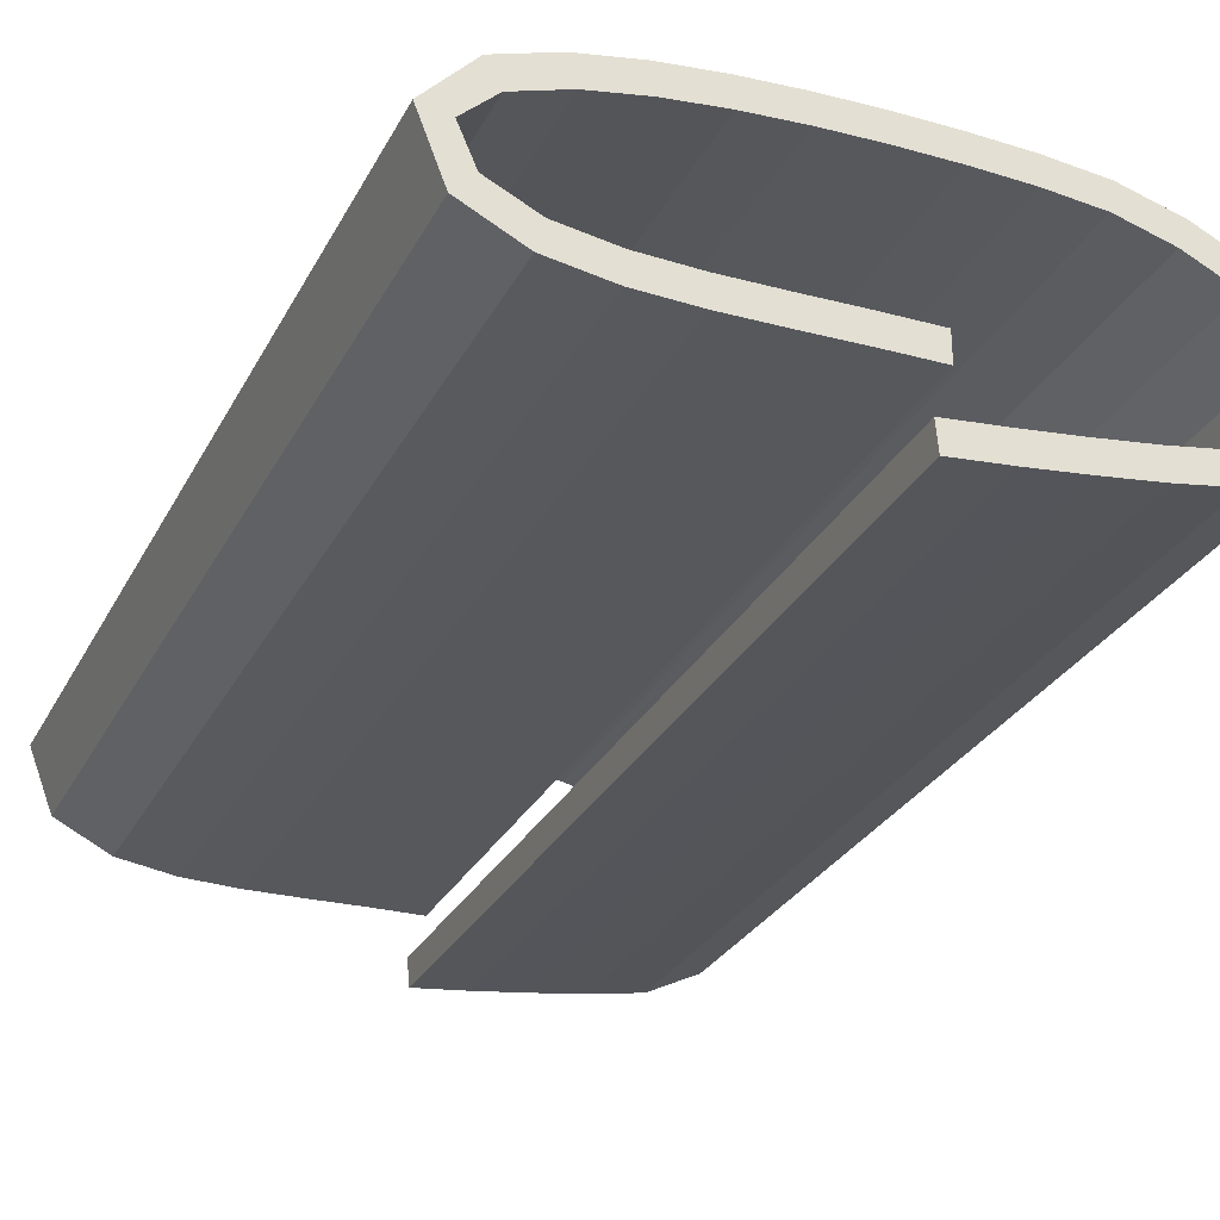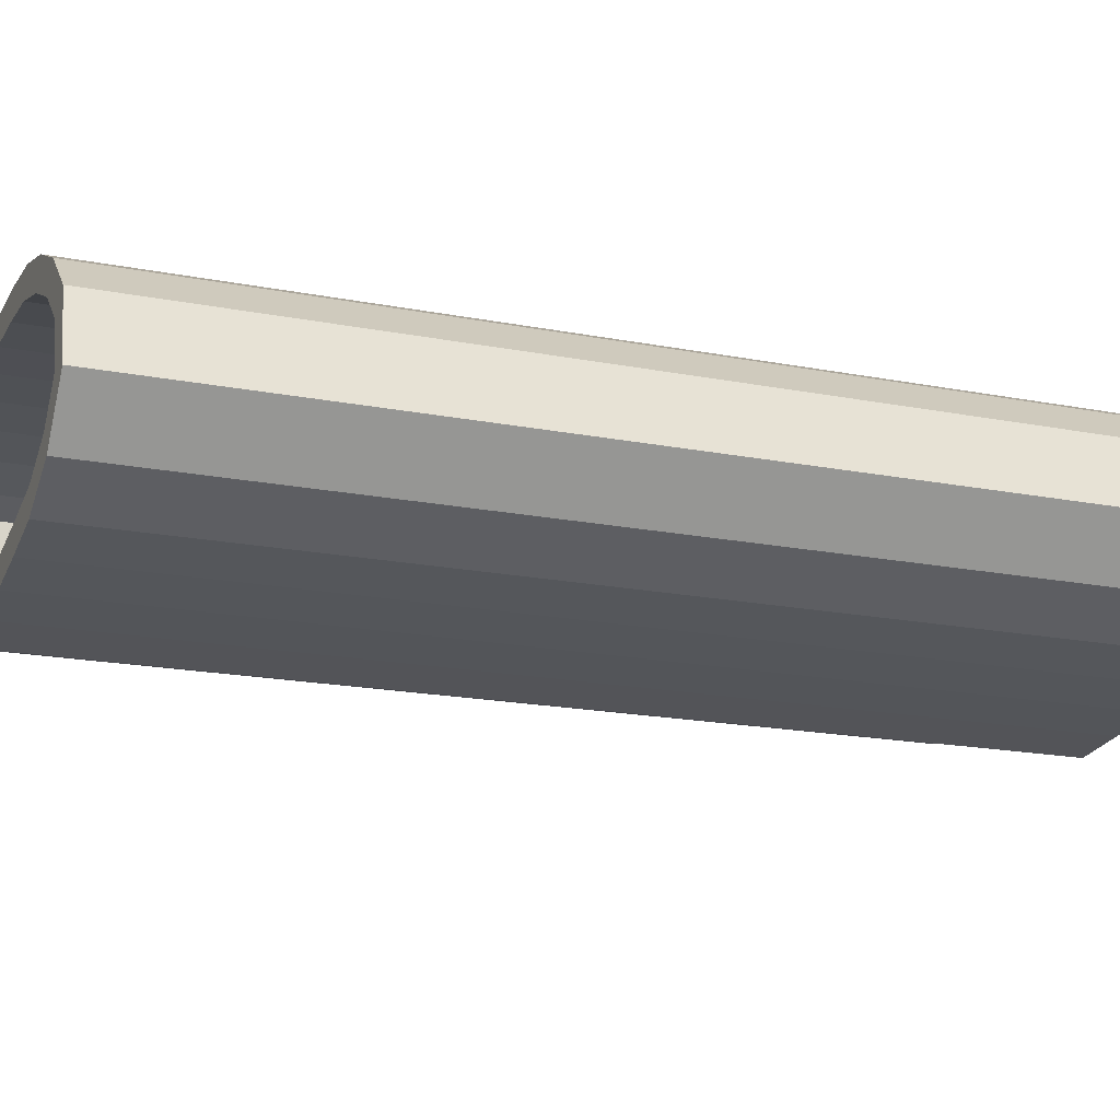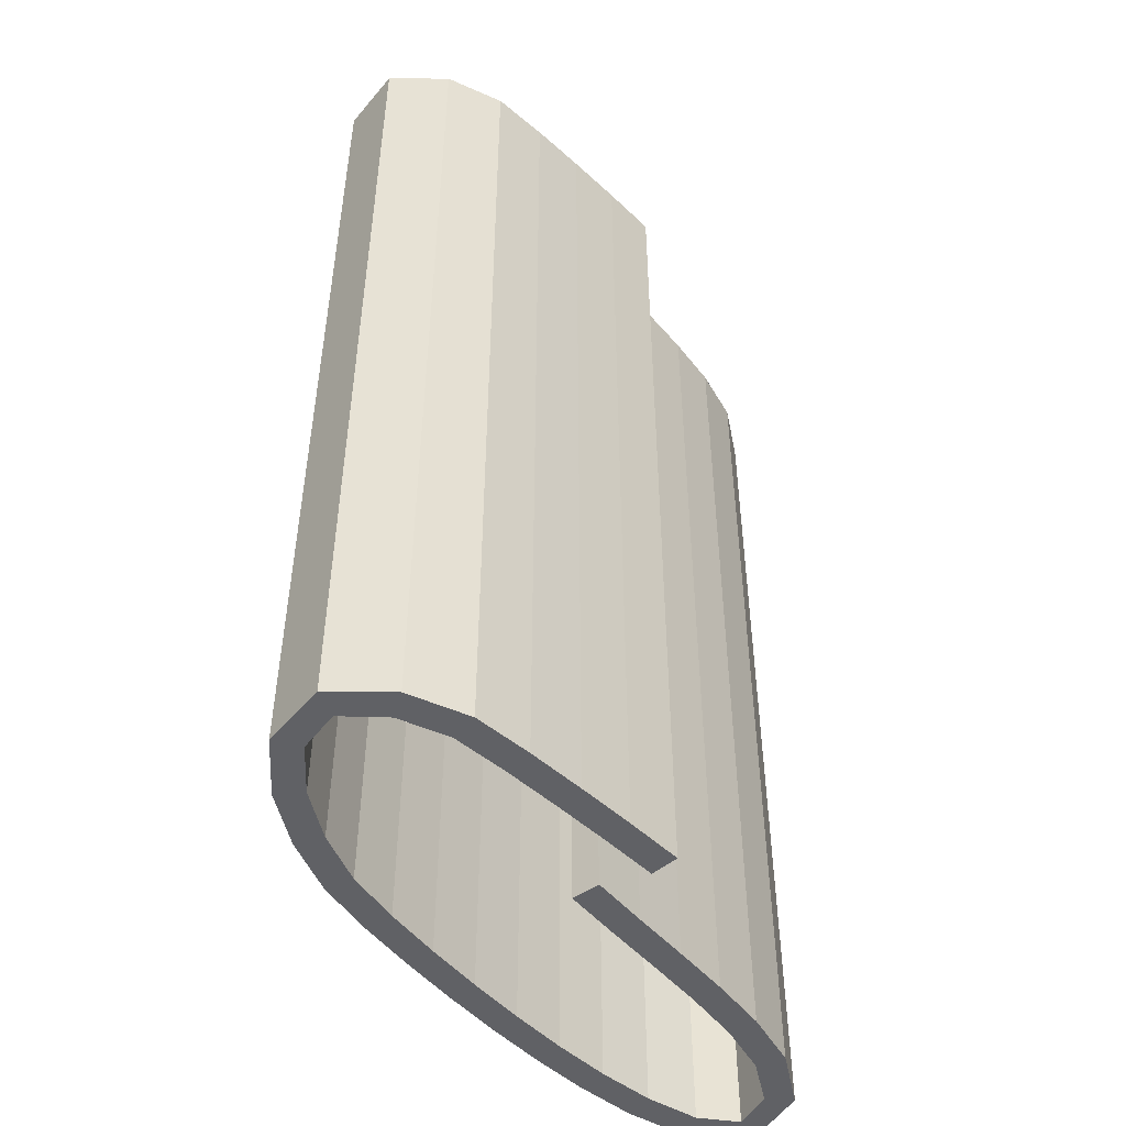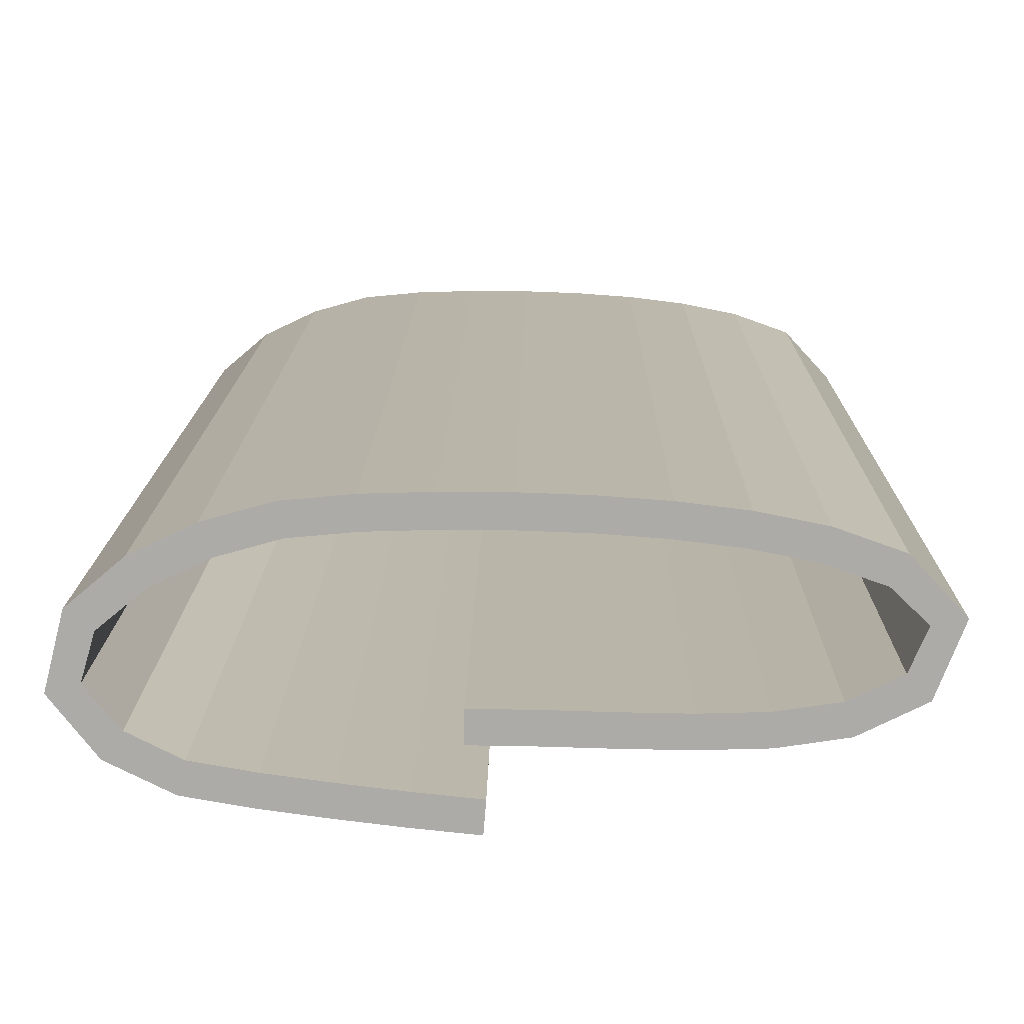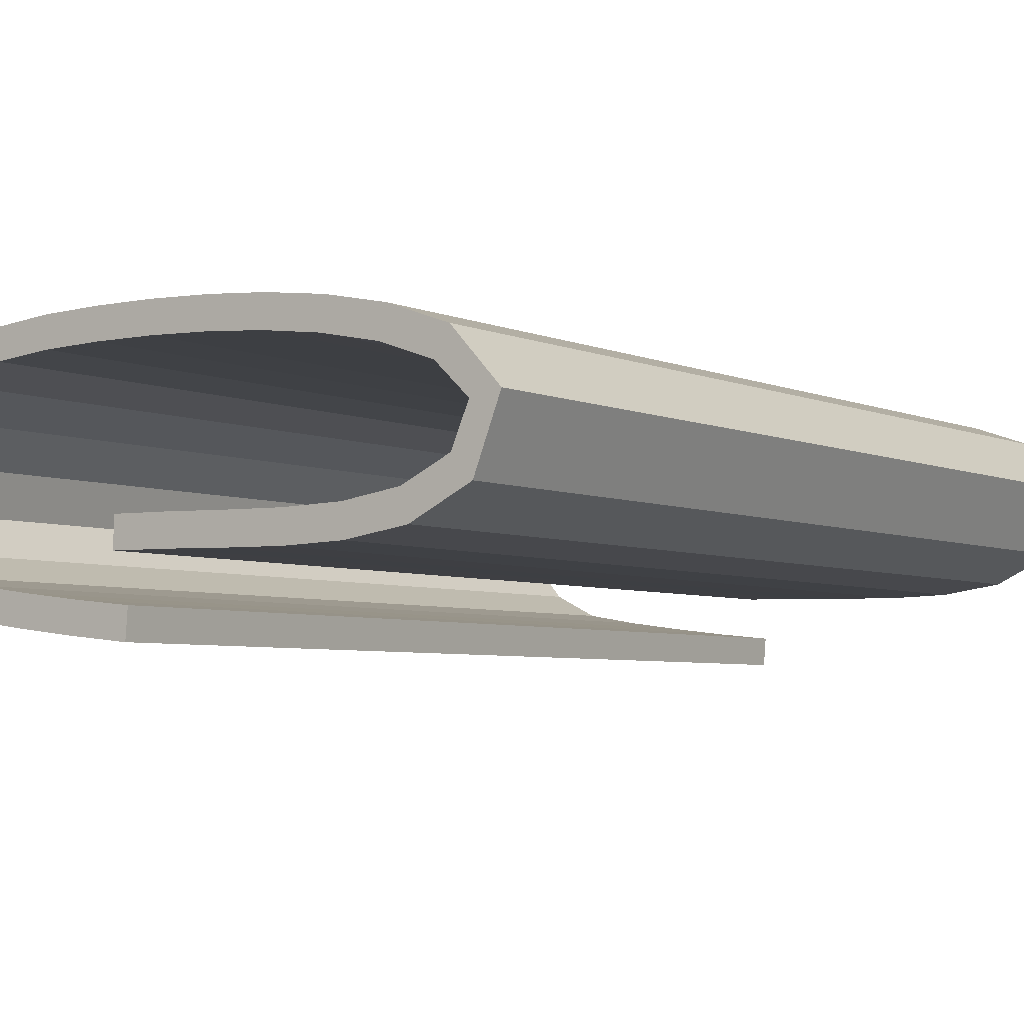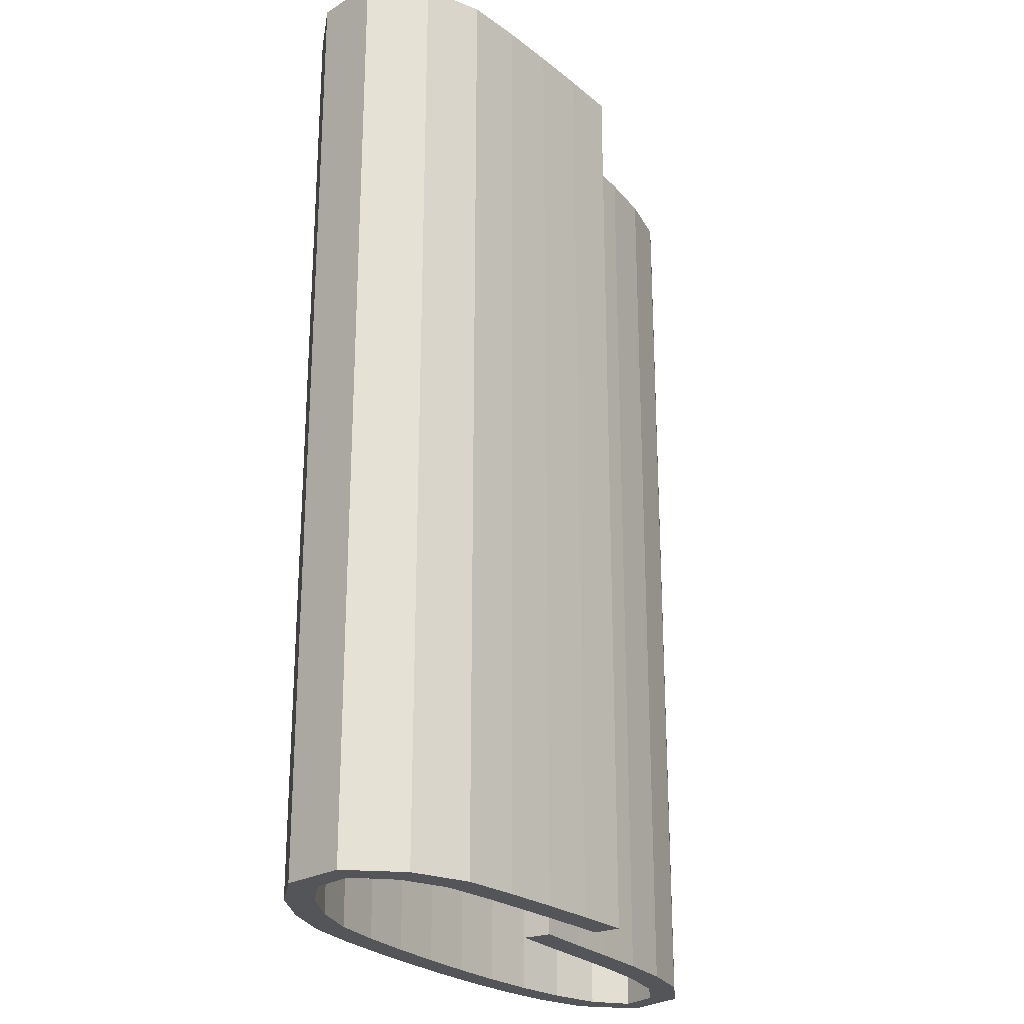
<metadata>
{"format":"obj","ext":"obj","renderer":"f3d","projection":"perspective","resolution":1024,"background":"white","views":[{"elev":-28.7,"azim":-23.2,"up":"+Z"},{"elev":-18.1,"azim":69.2,"up":"+Z"},{"elev":-49.7,"azim":127.7,"up":"+Y"},{"elev":13.5,"azim":-179.3,"up":"+Z"},{"elev":-4.7,"azim":-144.4,"up":"+Z"},{"elev":-24.5,"azim":120.9,"up":"+Y"}]}
</metadata>
<code>
o BezierCurve_BezierCurve.001
v -2.64 0 -0.8919
v -2.819 0 -0.8938
v -2.996 0 -0.8981
v -3.169 0 -0.903
v -3.336 0 -0.9066
v -3.496 0 -0.9069
v -3.647 0 -0.9021
v -3.787 0 -0.8902
v -3.914 0 -0.8693
v -4.027 0 -0.8376
v -4.124 0 -0.7931
v -4.204 0 -0.7339
v -4.263 0 -0.6581
v -4.301 0 -0.5336
v -4.263 0 -0.4283
v -4.16 0 -0.341
v -4.004 0 -0.2701
v -3.805 0 -0.2143
v -3.574 0 -0.1722
v -3.322 0 -0.1422
v -3.059 0 -0.1231
v -2.797 0 -0.1133
v -2.546 0 -0.1115
v -2.318 0 -0.1163
v -2.122 0 -0.1262
v -1.974 0 -0.1452
v -1.821 0 -0.1814
v -1.671 0 -0.2328
v -1.53 0 -0.2974
v -1.405 0 -0.3734
v -1.303 0 -0.4589
v -1.229 0 -0.552
v -1.192 0 -0.6507
v -1.197 0 -0.7531
v -1.252 0 -0.8574
v -1.362 0 -0.9617
v -1.534 0 -1.064
v -1.578 0 -1.078
v -1.653 0 -1.094
v -1.753 0 -1.112
v -1.87 0 -1.13
v -2.001 0 -1.149
v -2.137 0 -1.167
v -2.273 0 -1.184
v -2.402 0 -1.199
v -2.52 0 -1.212
v -2.618 0 -1.222
v -2.692 0 -1.229
v -2.735 0 -1.232
l 1 2
l 2 3
l 3 4
l 4 5
l 5 6
l 6 7
l 7 8
l 8 9
l 9 10
l 10 11
l 11 12
l 12 13
l 13 14
l 14 15
l 15 16
l 16 17
l 17 18
l 18 19
l 19 20
l 20 21
l 21 22
l 22 23
l 23 24
l 24 25
l 25 26
l 26 27
l 27 28
l 28 29
l 29 30
l 30 31
l 31 32
l 32 33
l 33 34
l 34 35
l 35 36
l 36 37
l 37 38
l 38 39
l 39 40
l 40 41
l 41 42
l 42 43
l 43 44
l 44 45
l 45 46
l 46 47
l 47 48
l 48 49
o Cube_Cube.001
v -2.683 2.308 -1.16
v -2.672 2.308 -1.295
v -2.683 -2.308 -1.16
v -2.672 -2.308 -1.295
v -2.606 2.308 -0.8242
v -2.606 2.308 -0.9588
v -2.606 -2.308 -0.8242
v -2.606 -2.308 -0.9588
v -2.877 -2.308 -0.8279
v -3.148 -2.308 -0.8351
v -3.416 -2.308 -0.8395
v -3.681 -2.308 -0.8316
v -3.936 -2.308 -0.7935
v -4.148 -2.308 -0.6918
v -4.224 -2.308 -0.5169
v -4.078 -2.308 -0.3775
v -3.839 -2.308 -0.2937
v -3.581 -2.308 -0.2418
v -3.317 -2.308 -0.2094
v -3.05 -2.308 -0.1901
v -2.782 -2.308 -0.1805
v -2.514 -2.308 -0.1795
v -2.247 -2.308 -0.1873
v -1.986 -2.308 -0.2114
v -1.737 -2.308 -0.2812
v -1.506 -2.308 -0.3909
v -1.319 -2.308 -0.5465
v -1.264 -2.308 -0.7382
v -1.406 -2.308 -0.9103
v -1.622 -2.308 -1.019
v -1.882 -2.308 -1.064
v -2.149 -2.308 -1.1
v -2.416 -2.308 -1.133
v -2.401 -2.308 -1.267
v -2.131 -2.308 -1.234
v -1.862 -2.308 -1.197
v -1.59 -2.308 -1.15
v -1.326 -2.308 -1.018
v -1.134 -2.308 -0.7751
v -1.211 -2.308 -0.4661
v -1.435 -2.308 -0.2763
v -1.691 -2.308 -0.1548
v -1.962 -2.308 -0.079
v -2.239 -2.308 -0.0529
v -2.512 -2.308 -0.04494
v -2.785 -2.308 -0.04594
v -3.057 -2.308 -0.05567
v -3.329 -2.308 -0.07539
v -3.602 -2.308 -0.1089
v -3.873 -2.308 -0.1636
v -4.142 -2.308 -0.2592
v -4.356 -2.308 -0.4916
v -4.239 -2.308 -0.791
v -3.971 -2.308 -0.9234
v -3.692 -2.308 -0.9658
v -3.416 -2.308 -0.974
v -3.144 -2.308 -0.9696
v -2.875 -2.308 -0.9624
v -2.416 2.308 -1.133
v -2.149 2.308 -1.1
v -1.882 2.308 -1.064
v -1.622 2.308 -1.019
v -1.406 2.308 -0.9103
v -1.264 2.308 -0.7382
v -1.319 2.308 -0.5465
v -1.506 2.308 -0.3909
v -1.737 2.308 -0.2812
v -1.986 2.308 -0.2114
v -2.247 2.308 -0.1873
v -2.514 2.308 -0.1795
v -2.782 2.308 -0.1805
v -3.05 2.308 -0.1901
v -3.317 2.308 -0.2094
v -3.581 2.308 -0.2418
v -3.839 2.308 -0.2937
v -4.078 2.308 -0.3775
v -4.224 2.308 -0.5169
v -4.148 2.308 -0.6918
v -3.936 2.308 -0.7935
v -3.681 2.308 -0.8316
v -3.416 2.308 -0.8395
v -3.148 2.308 -0.8351
v -2.877 2.308 -0.8279
v -2.875 2.308 -0.9624
v -3.144 2.308 -0.9696
v -3.416 2.308 -0.974
v -3.692 2.308 -0.9658
v -3.971 2.308 -0.9234
v -4.239 2.308 -0.791
v -4.356 2.308 -0.4916
v -4.142 2.308 -0.2592
v -3.873 2.308 -0.1636
v -3.602 2.308 -0.1089
v -3.329 2.308 -0.07539
v -3.057 2.308 -0.05567
v -2.785 2.308 -0.04594
v -2.512 2.308 -0.04494
v -2.239 2.308 -0.0529
v -1.962 2.308 -0.079
v -1.691 2.308 -0.1548
v -1.435 2.308 -0.2763
v -1.211 2.308 -0.4661
v -1.134 2.308 -0.7751
v -1.326 2.308 -1.018
v -1.59 2.308 -1.15
v -1.862 2.308 -1.197
v -2.131 2.308 -1.234
v -2.401 2.308 -1.267
f 50 51 53 52
f 58 107 57 56
f 56 57 55 54
f 108 157 51 50
f 58 56 54 132
f 83 53 51 157
f 57 107 133 55
f 107 106 134 133
f 106 105 135 134
f 105 104 136 135
f 104 103 137 136
f 103 102 138 137
f 102 101 139 138
f 101 100 140 139
f 100 99 141 140
f 99 98 142 141
f 98 97 143 142
f 97 96 144 143
f 96 95 145 144
f 95 94 146 145
f 94 93 147 146
f 93 92 148 147
f 92 91 149 148
f 91 90 150 149
f 90 89 151 150
f 89 88 152 151
f 88 87 153 152
f 87 86 154 153
f 86 85 155 154
f 85 84 156 155
f 84 83 157 156
f 52 82 108 50
f 82 81 109 108
f 81 80 110 109
f 80 79 111 110
f 79 78 112 111
f 78 77 113 112
f 77 76 114 113
f 76 75 115 114
f 75 74 116 115
f 74 73 117 116
f 73 72 118 117
f 72 71 119 118
f 71 70 120 119
f 70 69 121 120
f 69 68 122 121
f 68 67 123 122
f 67 66 124 123
f 66 65 125 124
f 65 64 126 125
f 64 63 127 126
f 63 62 128 127
f 62 61 129 128
f 61 60 130 129
f 60 59 131 130
f 59 58 132 131
f 54 55 133 132
f 132 133 134 131
f 131 134 135 130
f 130 135 136 129
f 129 136 137 128
f 128 137 138 127
f 127 138 139 126
f 126 139 140 125
f 125 140 141 124
f 124 141 142 123
f 123 142 143 122
f 122 143 144 121
f 121 144 145 120
f 120 145 146 119
f 119 146 147 118
f 118 147 148 117
f 117 148 149 116
f 116 149 150 115
f 115 150 151 114
f 114 151 152 113
f 113 152 153 112
f 112 153 154 111
f 111 154 155 110
f 110 155 156 109
f 109 156 157 108
f 52 53 83 82
f 82 83 84 81
f 81 84 85 80
f 80 85 86 79
f 79 86 87 78
f 78 87 88 77
f 77 88 89 76
f 76 89 90 75
f 75 90 91 74
f 74 91 92 73
f 73 92 93 72
f 72 93 94 71
f 71 94 95 70
f 70 95 96 69
f 69 96 97 68
f 68 97 98 67
f 67 98 99 66
f 66 99 100 65
f 65 100 101 64
f 64 101 102 63
f 63 102 103 62
f 62 103 104 61
f 61 104 105 60
f 60 105 106 59
f 59 106 107 58

</code>
